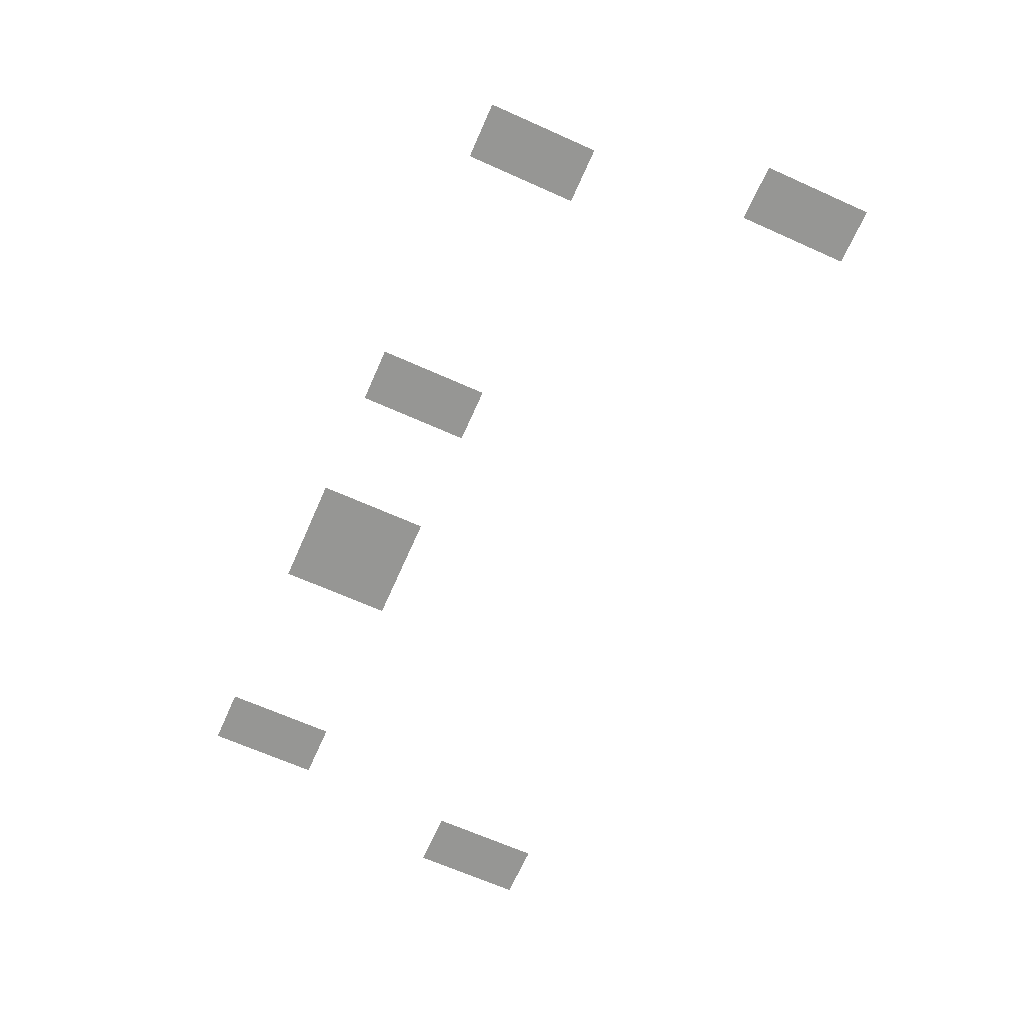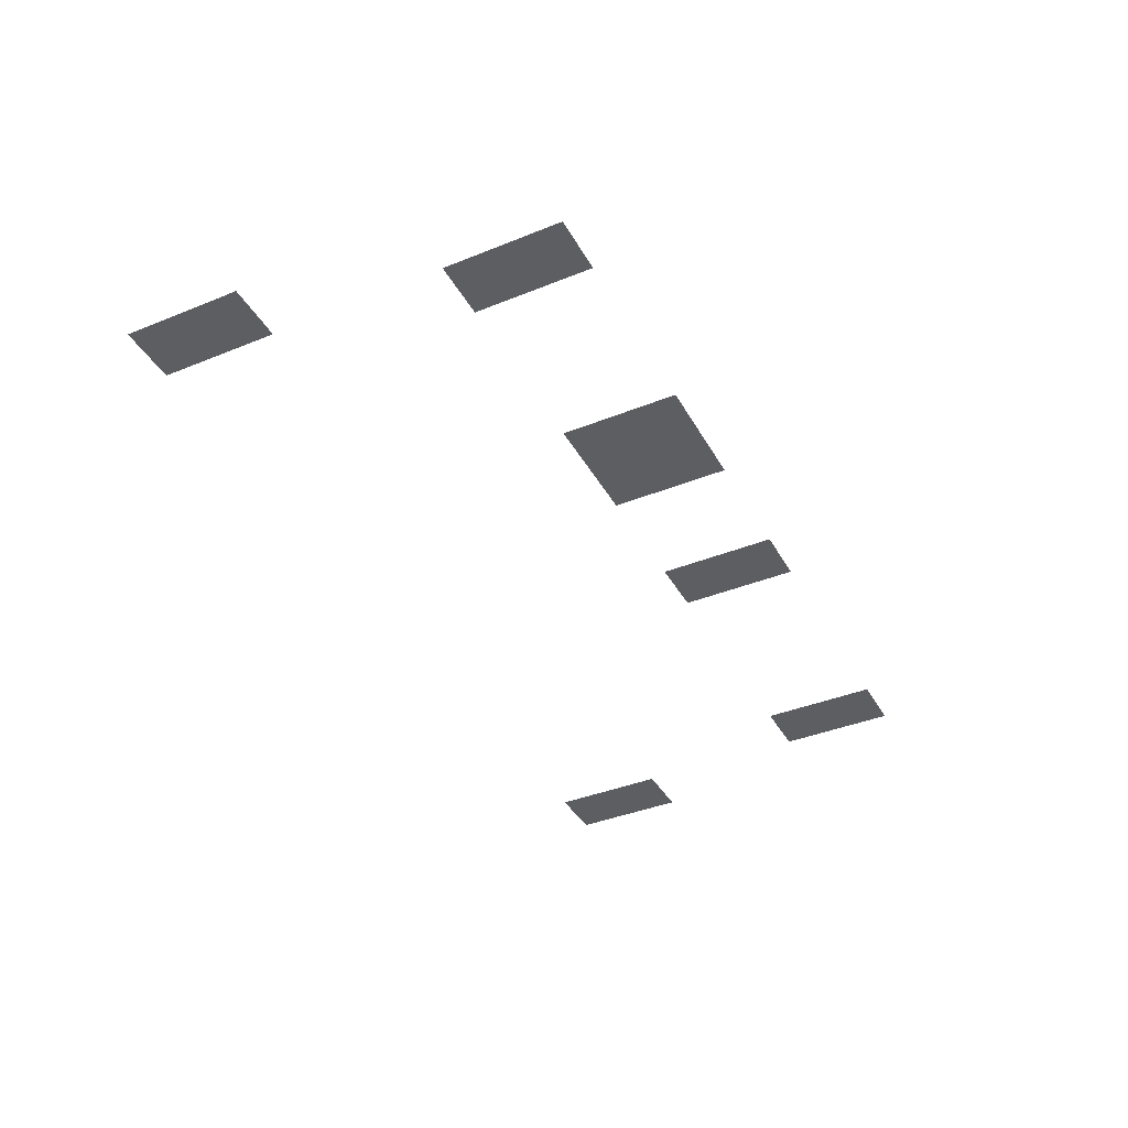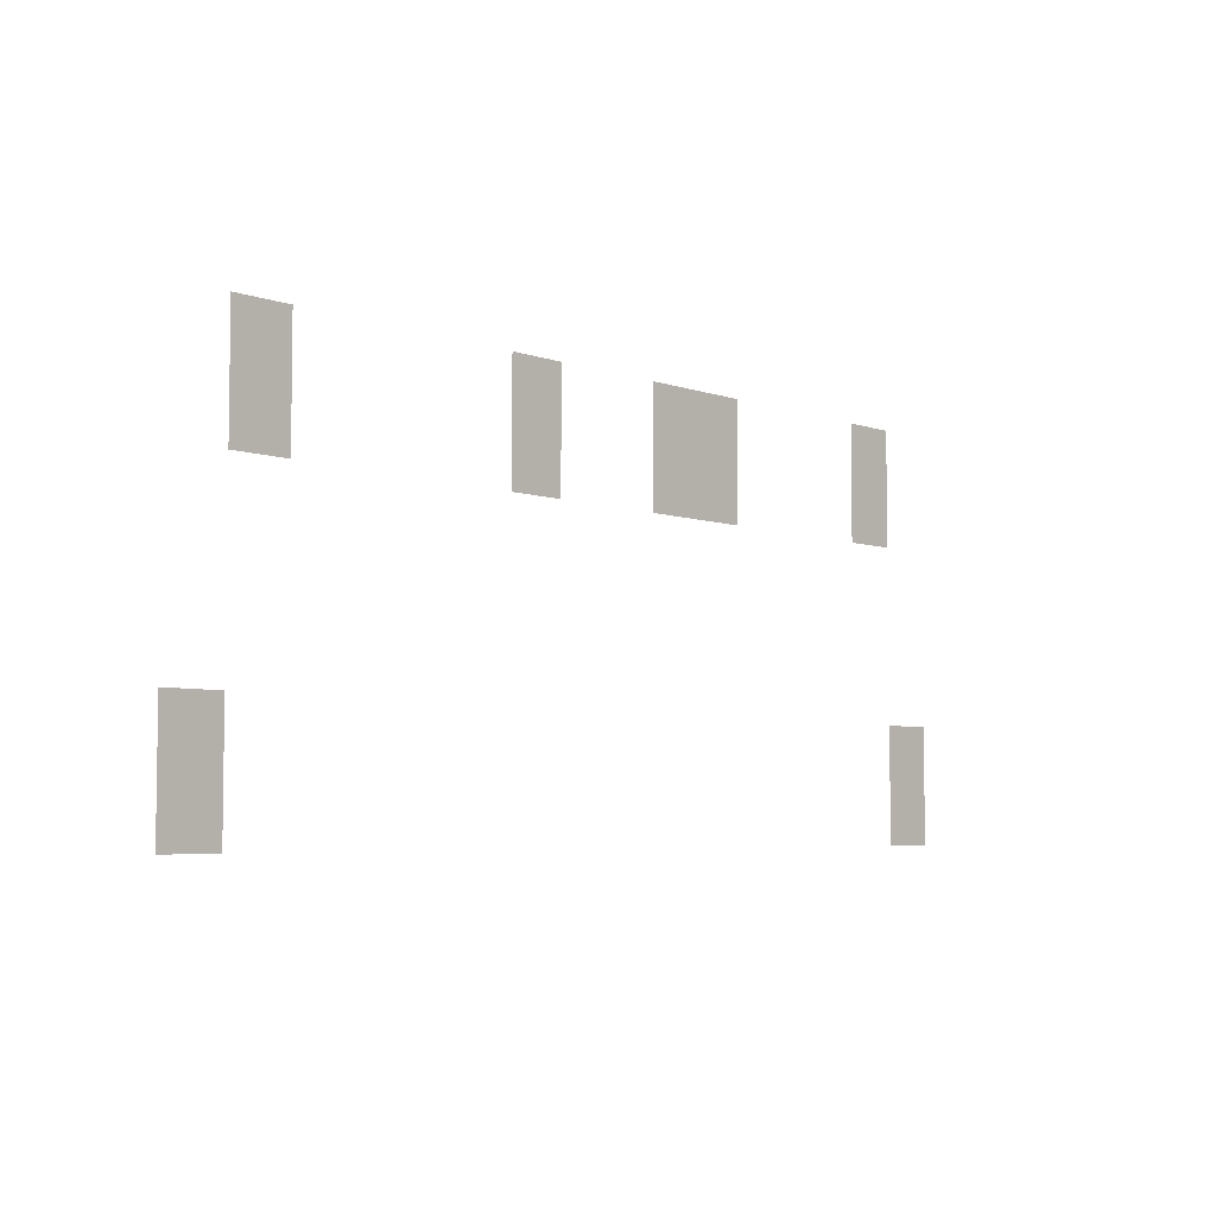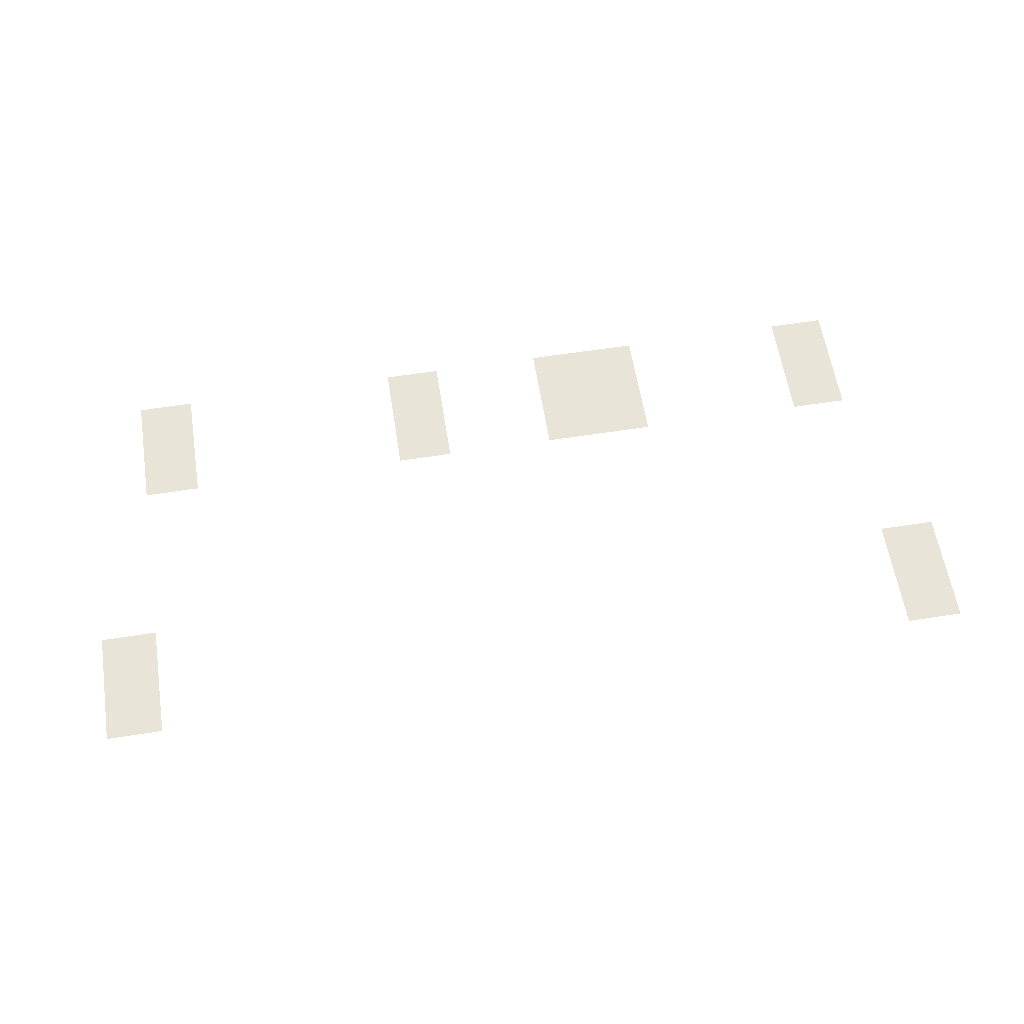
<metadata>
{"format":"obj","ext":"obj","renderer":"f3d","projection":"perspective","resolution":1024,"background":"white","views":[{"elev":-67.7,"azim":-114.0,"up":"+Z"},{"elev":-39.4,"azim":116.7,"up":"+Z"},{"elev":-5.3,"azim":-47.6,"up":"+Y"},{"elev":60.7,"azim":-9.1,"up":"+Z"}]}
</metadata>
<code>
v -14 -1 0
v -15 -1 0
v -15 0 0
v -14 0 0
v -9 -1 0
v -10 -1 0
v -10 0 0
v -9 0 0
v -6 -1 0
v -7 -1 0
v -7 0 0
v -6 0 0
v -5 -1 0
v -6 -1 0
v -6 0 0
v -5 0 0
v -1 -1 0
v -2 -1 0
v -2 0 0
v -1 0 0
v -14 -2 0
v -15 -2 0
v -15 -1 0
v -14 -1 0
v -9 -2 0
v -10 -2 0
v -10 -1 0
v -9 -1 0
v -6 -2 0
v -7 -2 0
v -7 -1 0
v -6 -1 0
v -5 -2 0
v -6 -2 0
v -6 -1 0
v -5 -1 0
v -1 -2 0
v -2 -2 0
v -2 -1 0
v -1 -1 0
v -15 -6 0
v -16 -6 0
v -16 -5 0
v -15 -5 0
v 0 -6 0
v -1 -6 0
v -1 -5 0
v 0 -5 0
v -15 -7 0
v -16 -7 0
v -16 -6 0
v -15 -6 0
v 0 -7 0
v -1 -7 0
v -1 -6 0
v 0 -6 0
g 4D.TRBL-(Starting-Room)_mesh_0004
f 1 2 3 4
f 5 6 7 8
f 9 10 11 12
f 13 14 15 16
f 17 18 19 20
f 21 22 23 24
f 25 26 27 28
f 29 30 31 32
f 33 34 35 36
f 37 38 39 40
f 41 42 43 44
f 45 46 47 48
f 49 50 51 52
f 53 54 55 56

</code>
